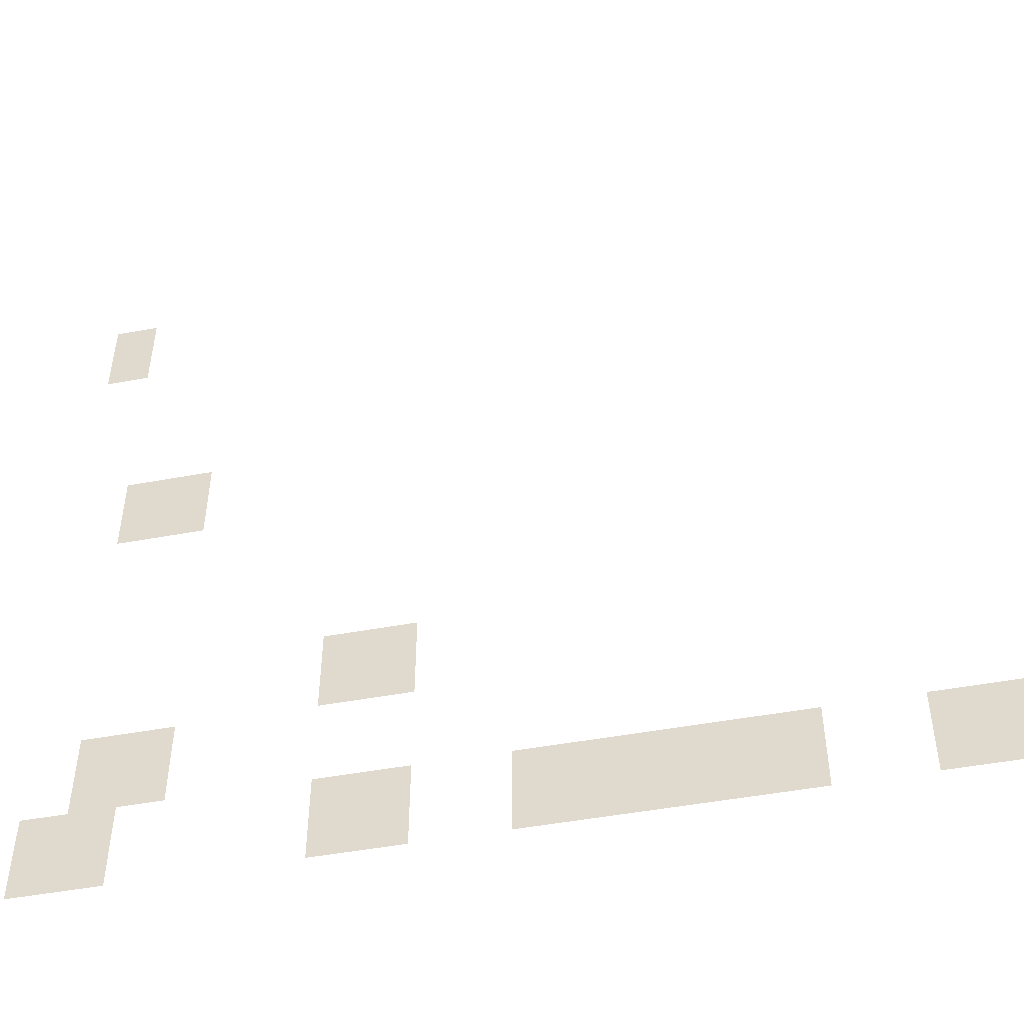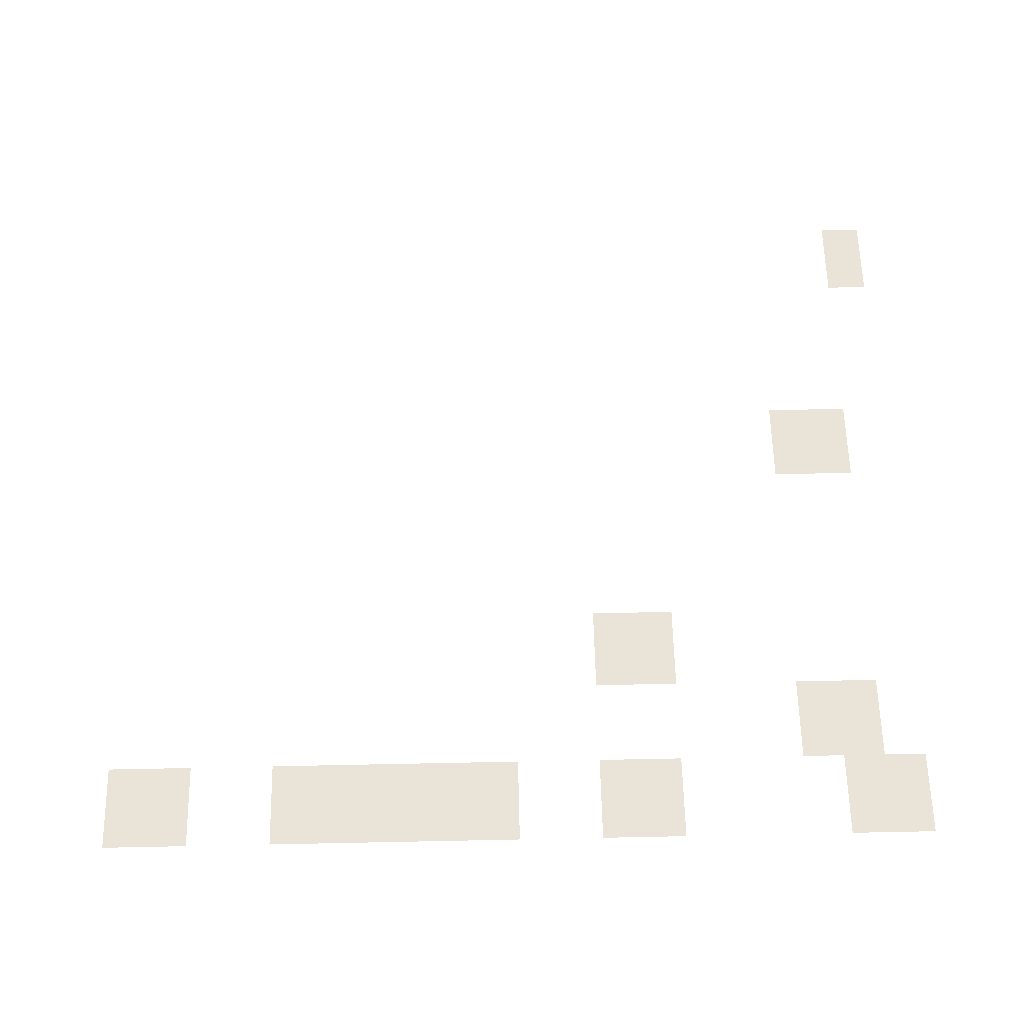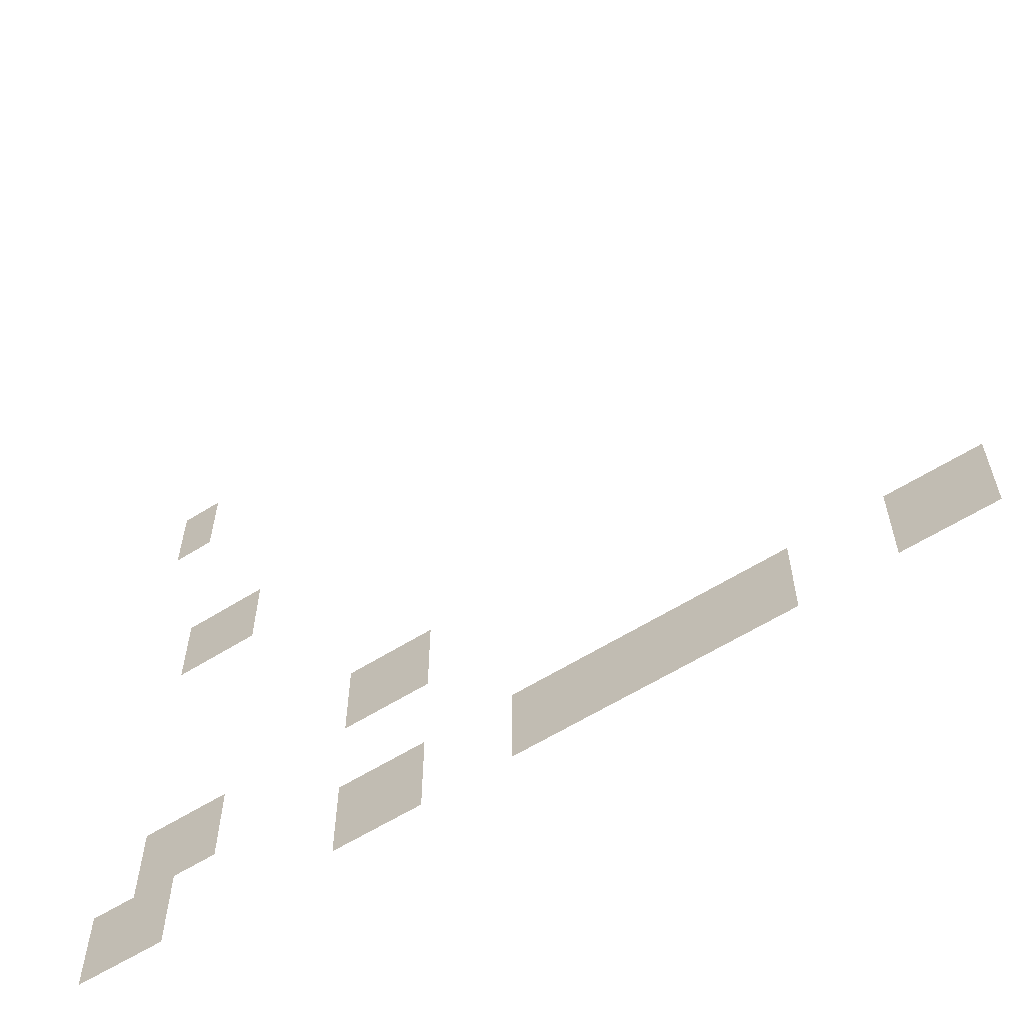
<metadata>
{"format":"obj","ext":"obj","renderer":"f3d","projection":"perspective","resolution":1024,"background":"white","views":[{"elev":-48.7,"azim":-168.3,"up":"+Y"},{"elev":60.8,"azim":-1.2,"up":"+Z"},{"elev":-60.2,"azim":-147.2,"up":"+Y"}]}
</metadata>
<code>
v 0 -7 0
v -1 -7 0
v -1 -6 0
v 0 -6 0
v 0 -8 0
v -1 -8 0
v -1 -7 0
v 0 -7 0
v -2 -13 0
v -3 -13 0
v -3 -12 0
v -2 -12 0
v -1 -13 0
v -2 -13 0
v -2 -12 0
v -1 -12 0
v -2 -14 0
v -3 -14 0
v -3 -13 0
v -2 -13 0
v -1 -14 0
v -2 -14 0
v -2 -13 0
v -1 -13 0
v -7 -19 0
v -8 -19 0
v -8 -18 0
v -7 -18 0
v -6 -19 0
v -7 -19 0
v -7 -18 0
v -6 -18 0
v -7 -20 0
v -8 -20 0
v -8 -19 0
v -7 -19 0
v -6 -20 0
v -7 -20 0
v -7 -19 0
v -6 -19 0
v -2 -21 0
v -3 -21 0
v -3 -20 0
v -2 -20 0
v -1 -21 0
v -2 -21 0
v -2 -20 0
v -1 -20 0
v -2 -22 0
v -3 -22 0
v -3 -21 0
v -2 -21 0
v -1 -22 0
v -2 -22 0
v -2 -21 0
v -1 -21 0
v -19 -23 0
v -20 -23 0
v -20 -22 0
v -19 -22 0
v -18 -23 0
v -19 -23 0
v -19 -22 0
v -18 -22 0
v -15 -23 0
v -16 -23 0
v -16 -22 0
v -15 -22 0
v -14 -23 0
v -15 -23 0
v -15 -22 0
v -14 -22 0
v -13 -23 0
v -14 -23 0
v -14 -22 0
v -13 -22 0
v -12 -23 0
v -13 -23 0
v -13 -22 0
v -12 -22 0
v -11 -23 0
v -12 -23 0
v -12 -22 0
v -11 -22 0
v -10 -23 0
v -11 -23 0
v -11 -22 0
v -10 -22 0
v -7 -23 0
v -8 -23 0
v -8 -22 0
v -7 -22 0
v -6 -23 0
v -7 -23 0
v -7 -22 0
v -6 -22 0
v -1 -23 0
v -2 -23 0
v -2 -22 0
v -1 -22 0
v 0 -23 0
v -1 -23 0
v -1 -22 0
v 0 -22 0
v -19 -24 0
v -20 -24 0
v -20 -23 0
v -19 -23 0
v -18 -24 0
v -19 -24 0
v -19 -23 0
v -18 -23 0
v -15 -24 0
v -16 -24 0
v -16 -23 0
v -15 -23 0
v -14 -24 0
v -15 -24 0
v -15 -23 0
v -14 -23 0
v -13 -24 0
v -14 -24 0
v -14 -23 0
v -13 -23 0
v -12 -24 0
v -13 -24 0
v -13 -23 0
v -12 -23 0
v -11 -24 0
v -12 -24 0
v -12 -23 0
v -11 -23 0
v -10 -24 0
v -11 -24 0
v -11 -23 0
v -10 -23 0
v -7 -24 0
v -8 -24 0
v -8 -23 0
v -7 -23 0
v -6 -24 0
v -7 -24 0
v -7 -23 0
v -6 -23 0
v -1 -24 0
v -2 -24 0
v -2 -23 0
v -1 -23 0
v 0 -24 0
v -1 -24 0
v -1 -23 0
v 0 -23 0
g village_1_mesh_0015
f 1 2 3 4
f 5 6 7 8
f 9 10 11 12
f 13 14 15 16
f 17 18 19 20
f 21 22 23 24
f 25 26 27 28
f 29 30 31 32
f 33 34 35 36
f 37 38 39 40
f 41 42 43 44
f 45 46 47 48
f 49 50 51 52
f 53 54 55 56
f 57 58 59 60
f 61 62 63 64
f 65 66 67 68
f 69 70 71 72
f 73 74 75 76
f 77 78 79 80
f 81 82 83 84
f 85 86 87 88
f 89 90 91 92
f 93 94 95 96
f 97 98 99 100
f 101 102 103 104
f 105 106 107 108
f 109 110 111 112
f 113 114 115 116
f 117 118 119 120
f 121 122 123 124
f 125 126 127 128
f 129 130 131 132
f 133 134 135 136
f 137 138 139 140
f 141 142 143 144
f 145 146 147 148
f 149 150 151 152

</code>
